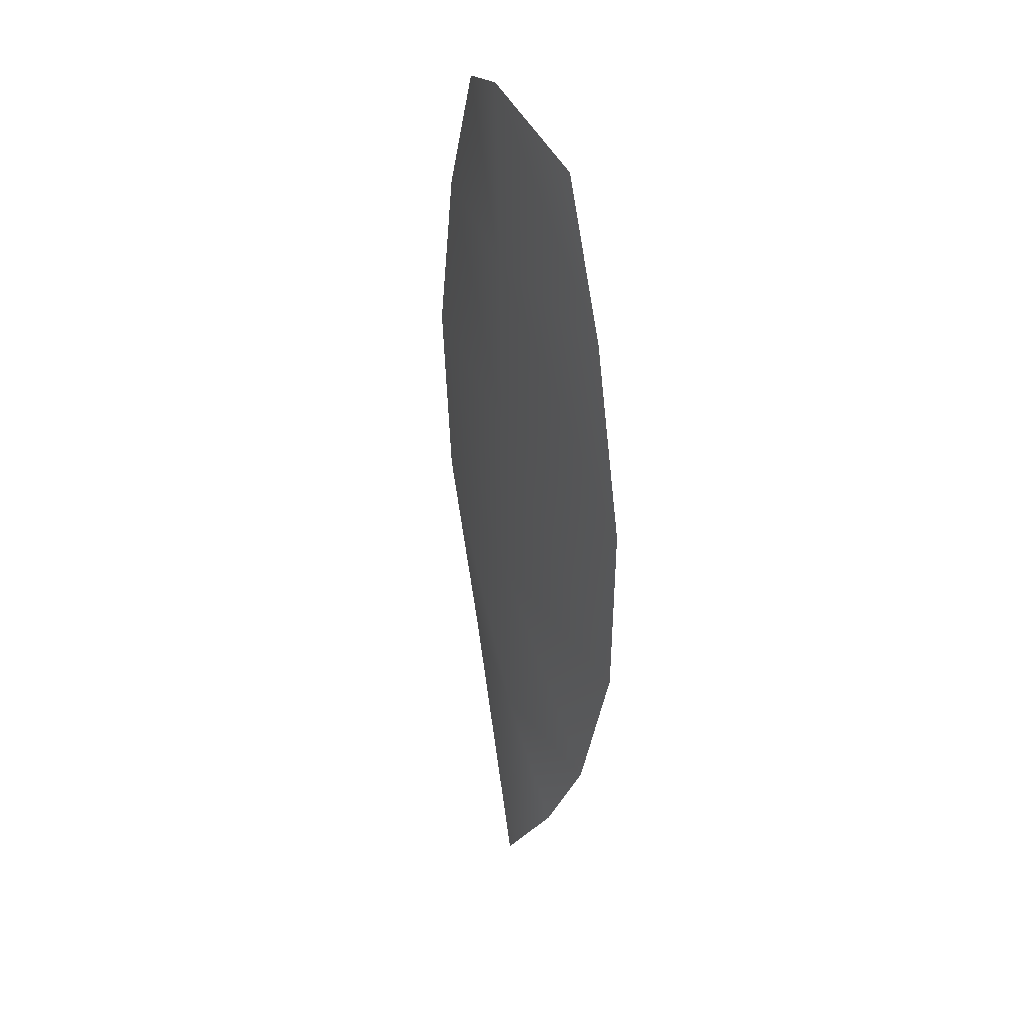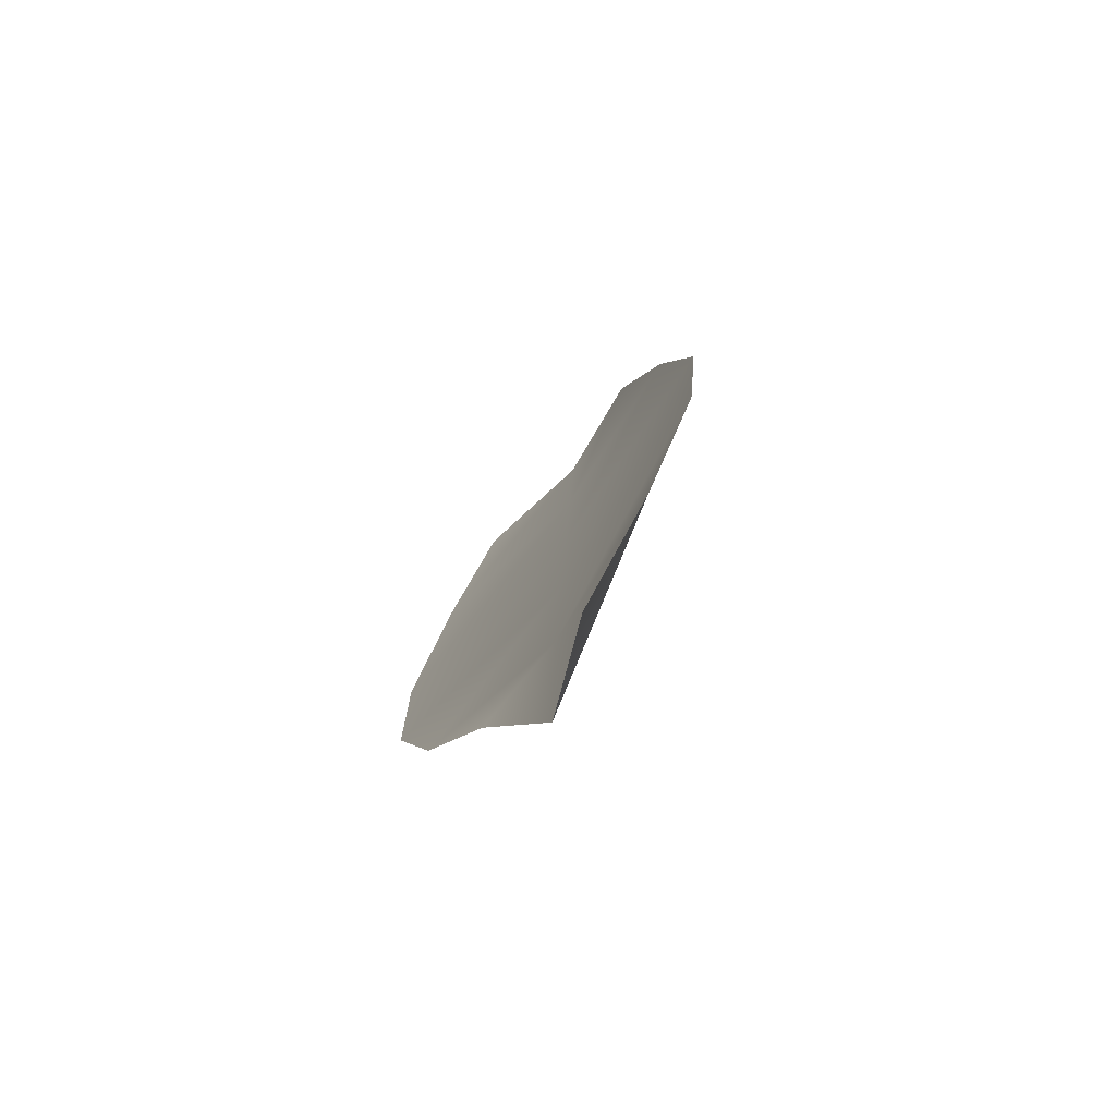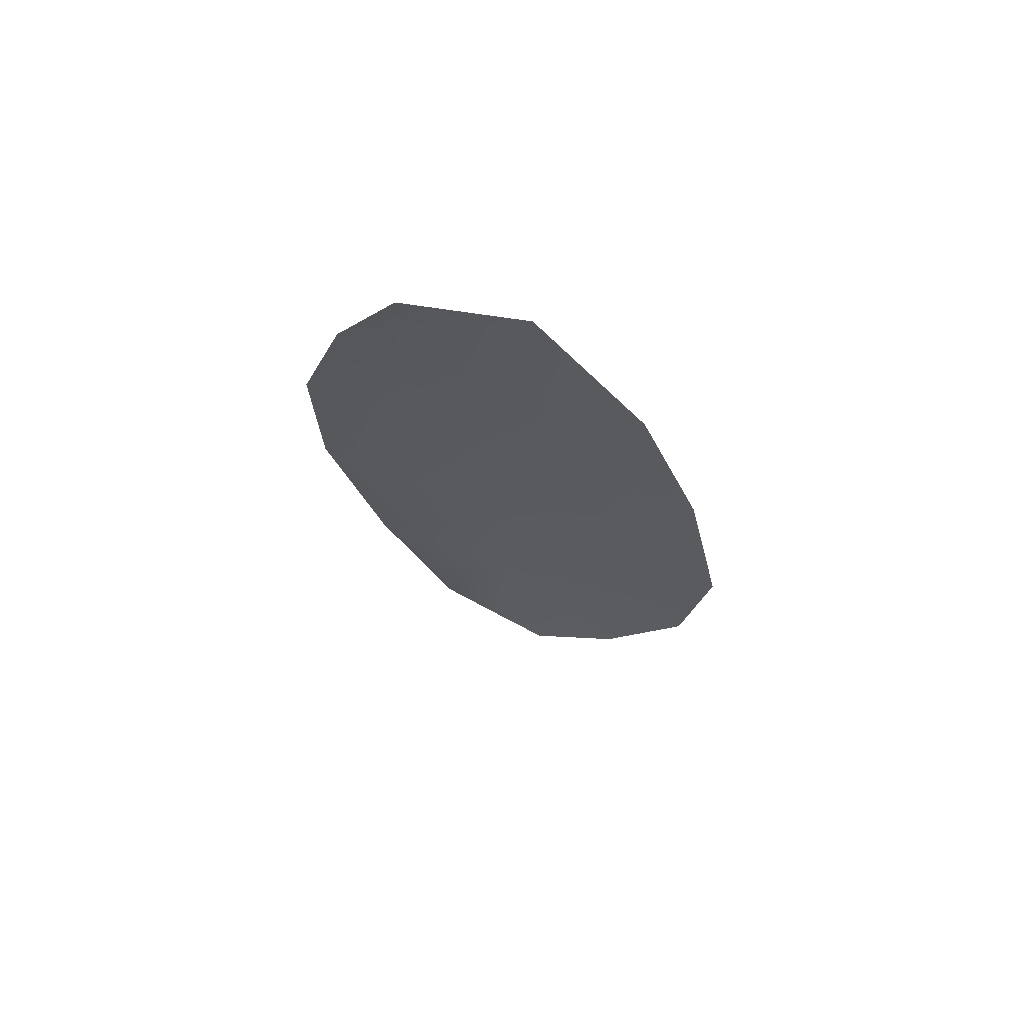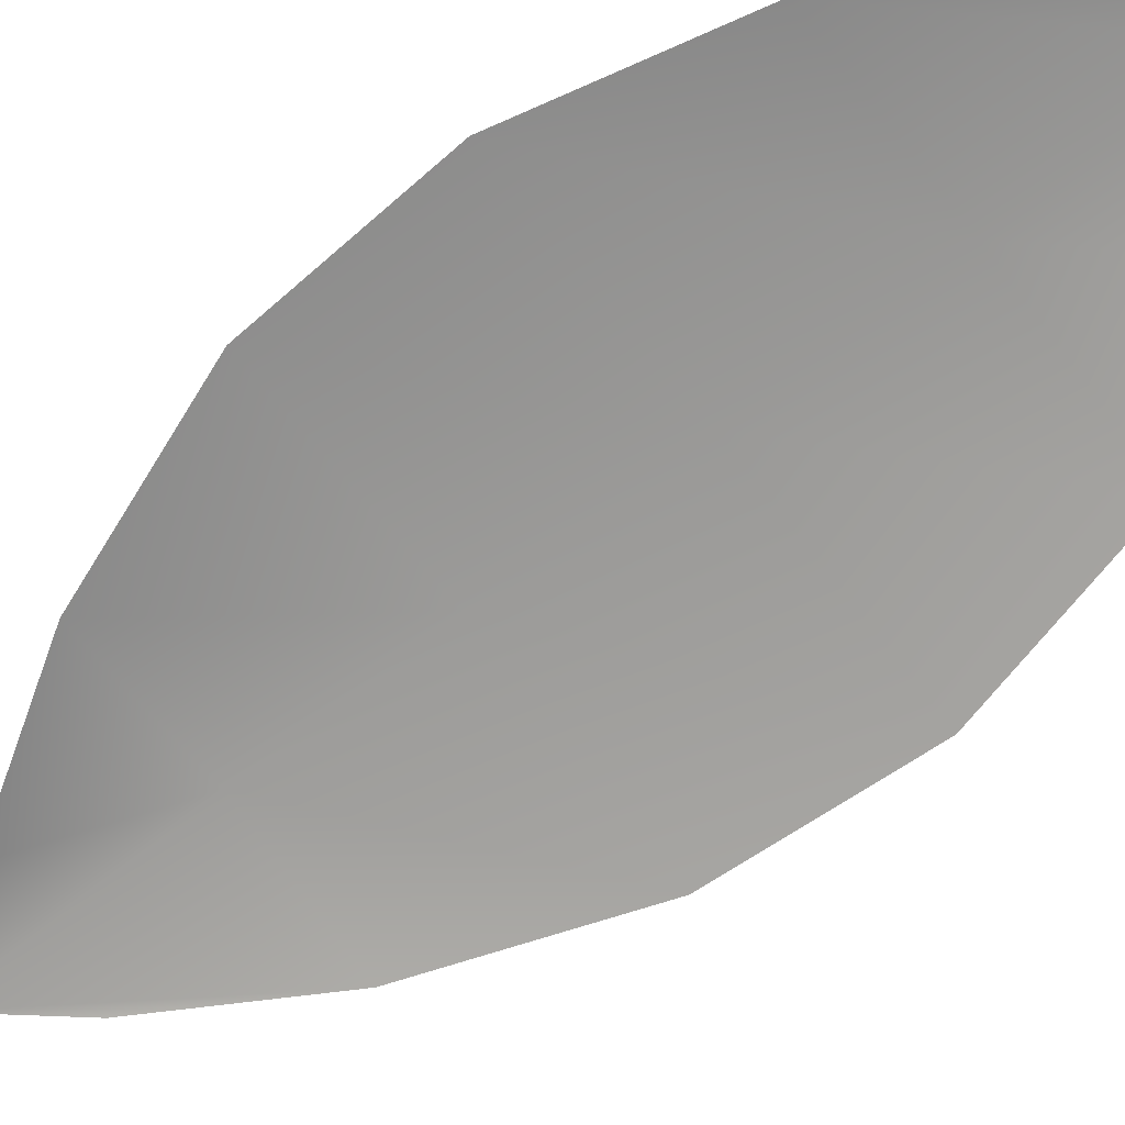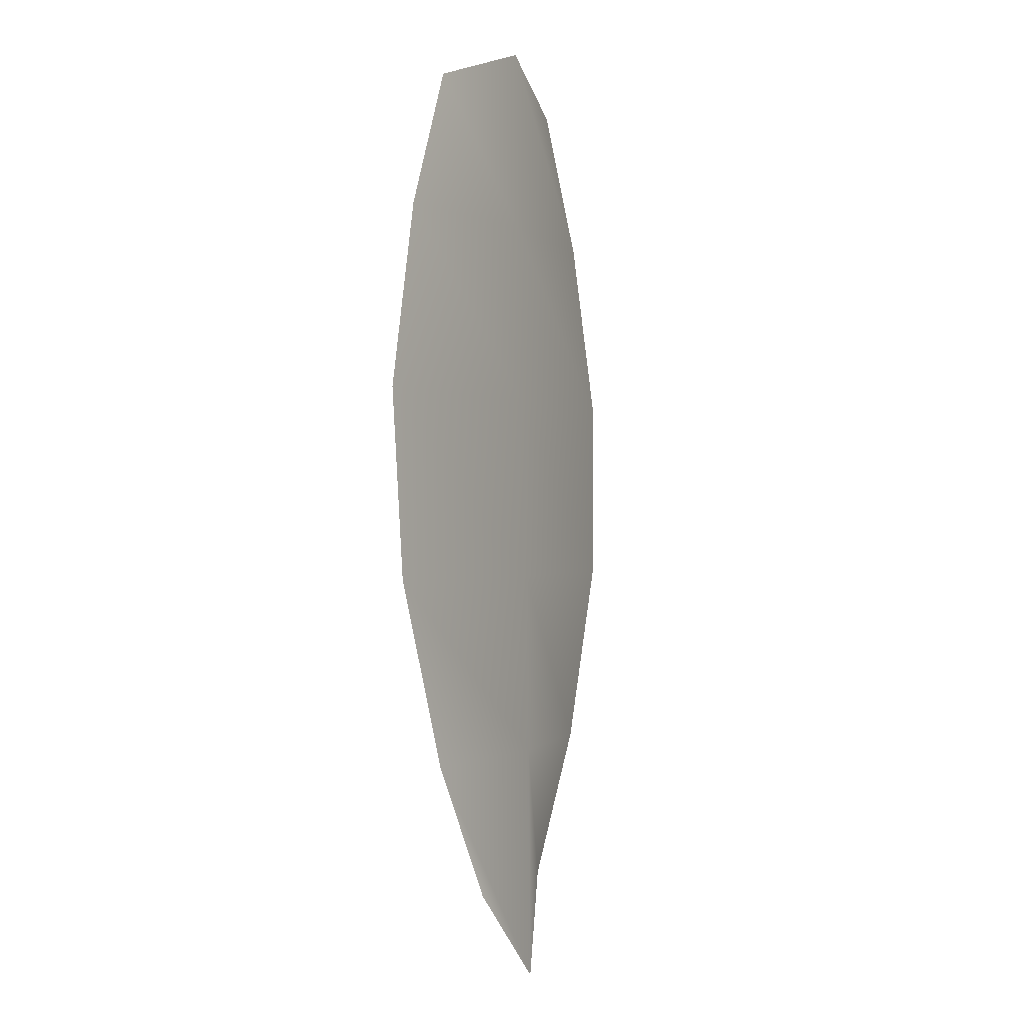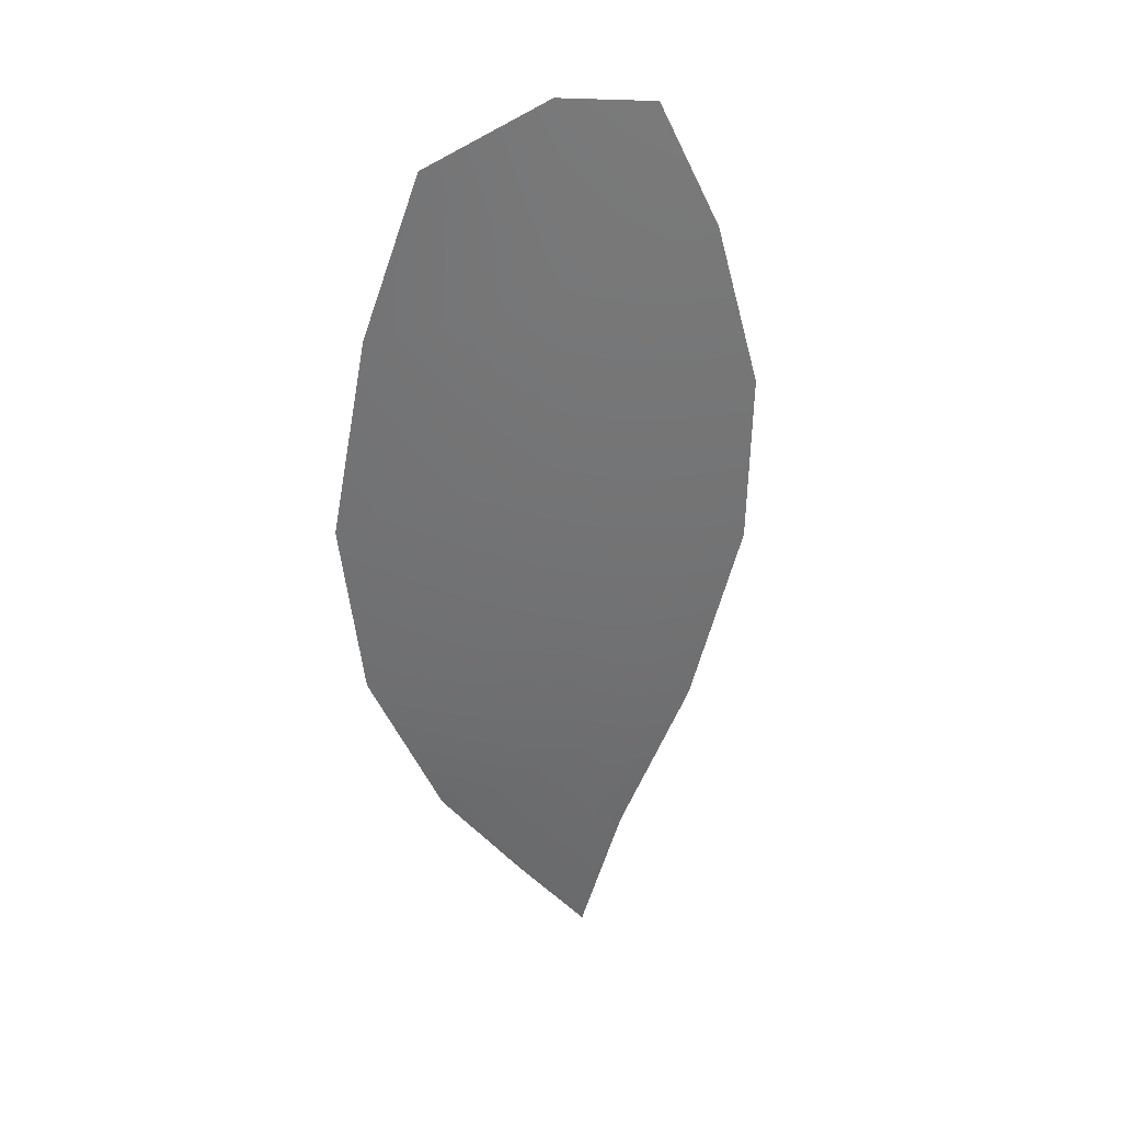
<metadata>
{"format":"obj","ext":"obj","renderer":"f3d","projection":"perspective","resolution":1024,"background":"white","views":[{"elev":37.3,"azim":67.3,"up":"+Y"},{"elev":-78.0,"azim":-129.3,"up":"+Y"},{"elev":71.6,"azim":-152.9,"up":"+Y"},{"elev":-69.2,"azim":130.2,"up":"+Z"},{"elev":-3.4,"azim":-62.6,"up":"+Y"},{"elev":36.2,"azim":-30.6,"up":"+Y"}]}
</metadata>
<code>
o feather_flight_tertiary_007
v 0.1176 0.2454 0.04616
v 0.112 0.2452 0.04616
v 0.1171 0.2257 0.04616
v 0.1141 0.2254 0.04616
v 0.1148 0.2463 0.04669
v 0.1156 0.2233 0.04669
v 0.1193 0.2421 0.04616
v 0.1205 0.2378 0.04616
v 0.1204 0.2335 0.04616
v 0.119 0.2291 0.04616
v 0.112 0.2287 0.04616
v 0.1102 0.233 0.04616
v 0.1097 0.2374 0.04616
v 0.1106 0.2418 0.04616
v 0.115 0.2419 0.04669
v 0.1152 0.2376 0.04669
v 0.1154 0.2332 0.04669
v 0.1155 0.2289 0.04669
f 18 10 3 6
f 11 18 6 4
f 5 1 7 15
f 15 7 8 16
f 16 8 9 17
f 17 9 10 18
f 2 5 15 14
f 14 15 16 13
f 13 16 17 12
f 12 17 18 11

</code>
